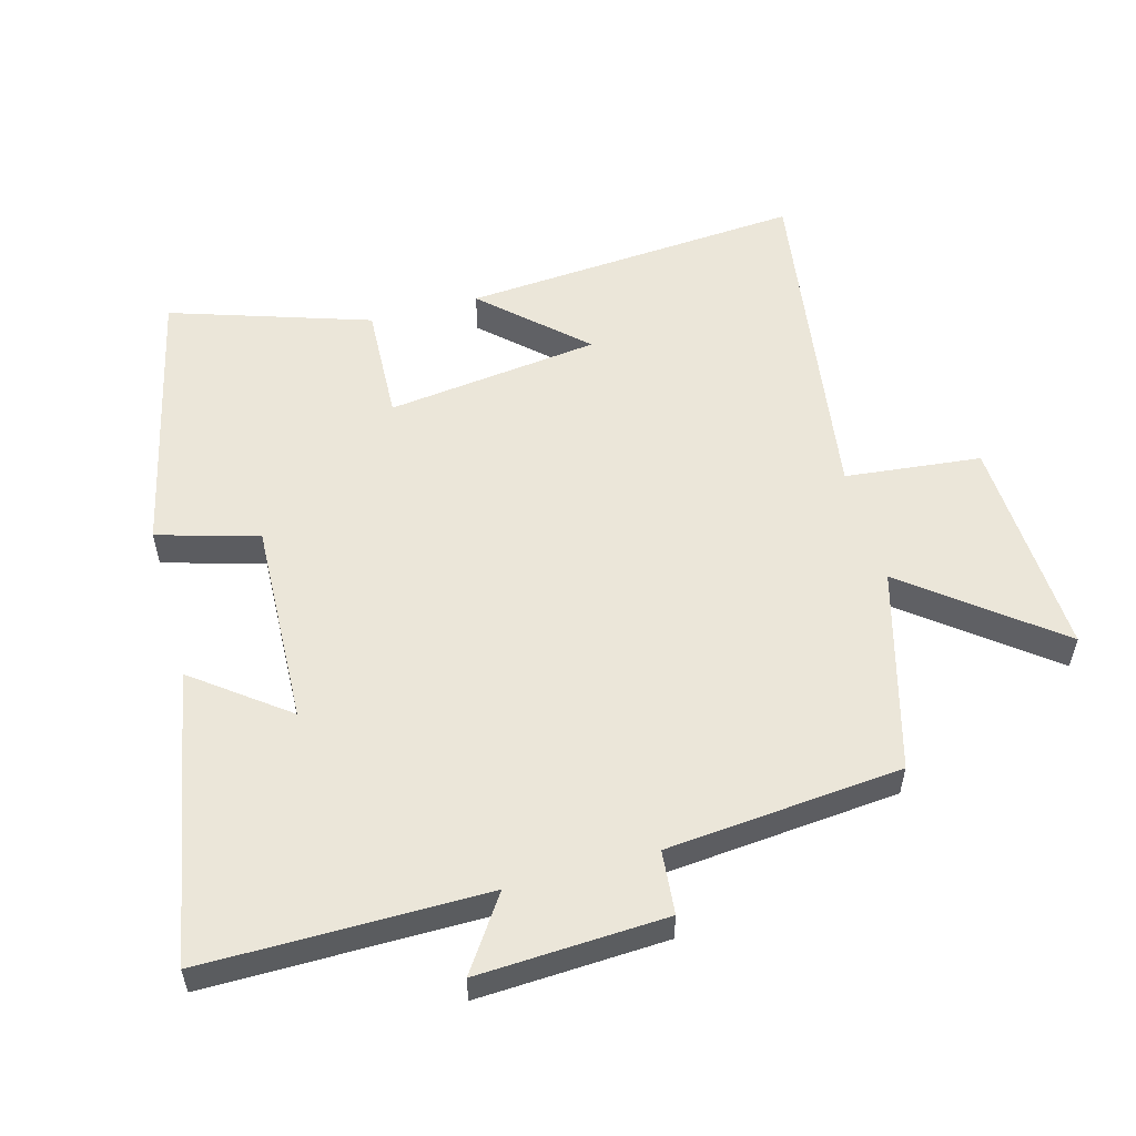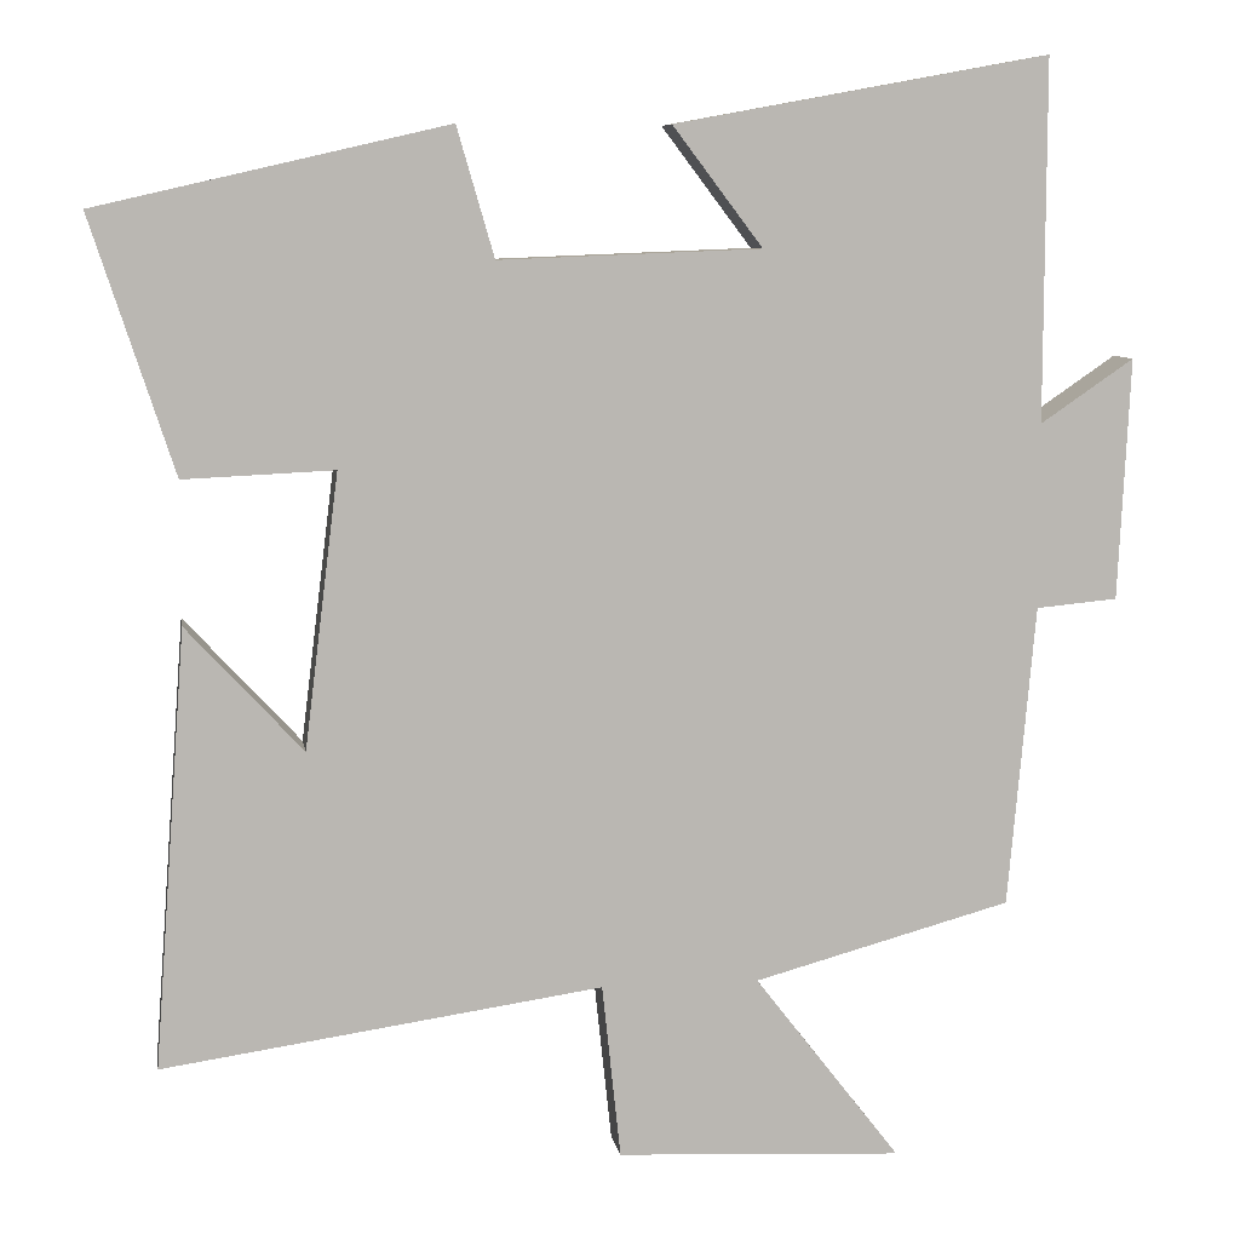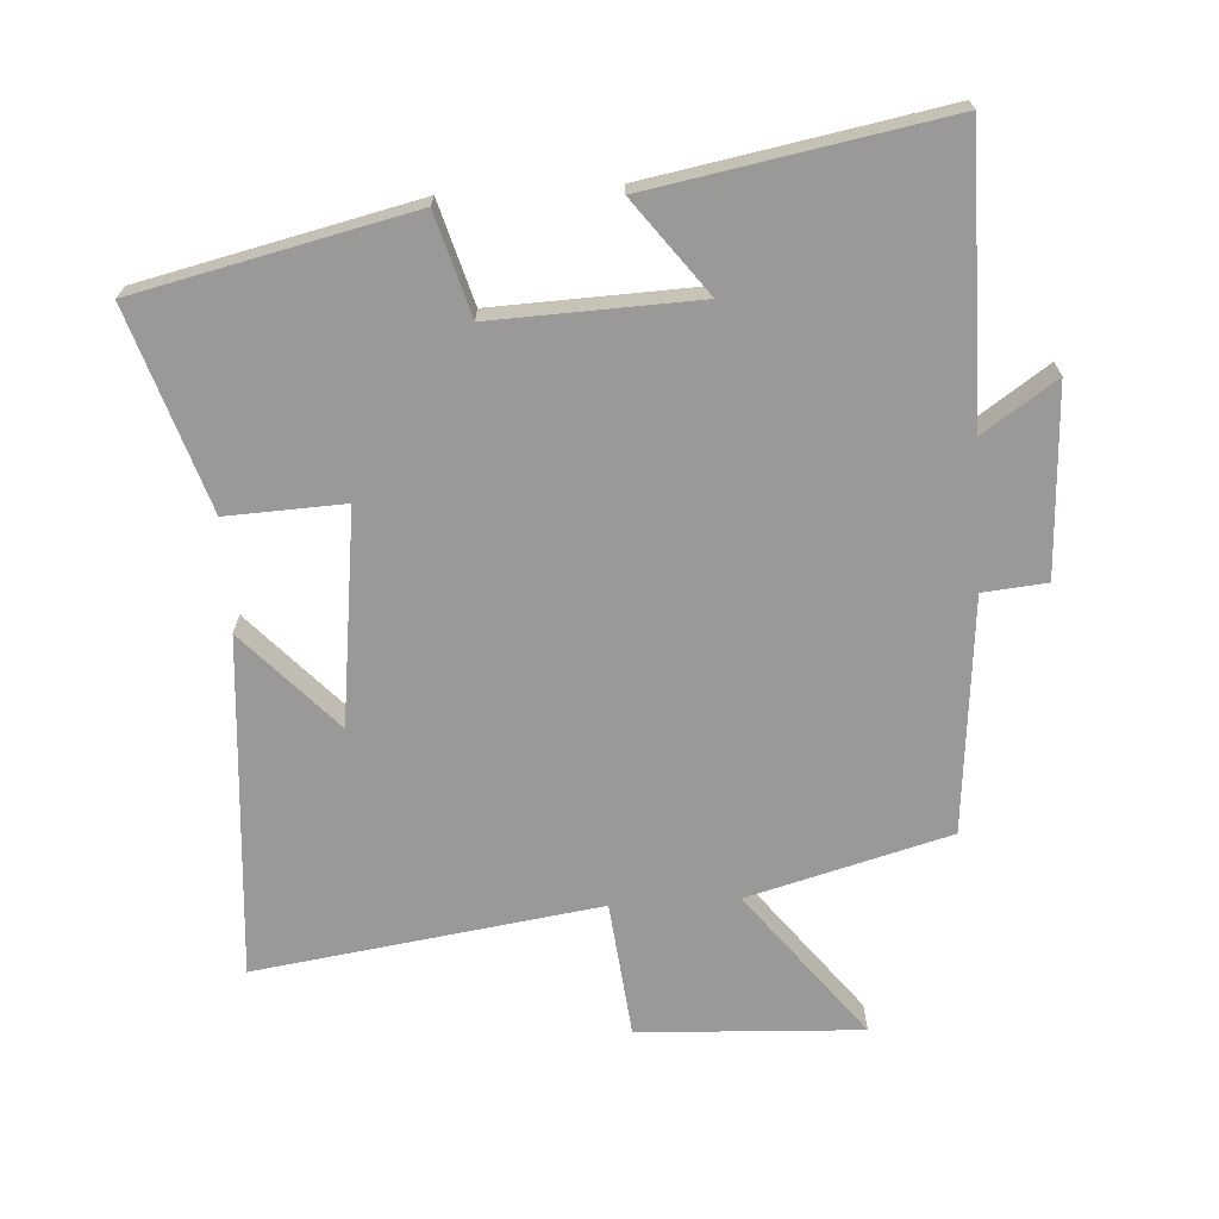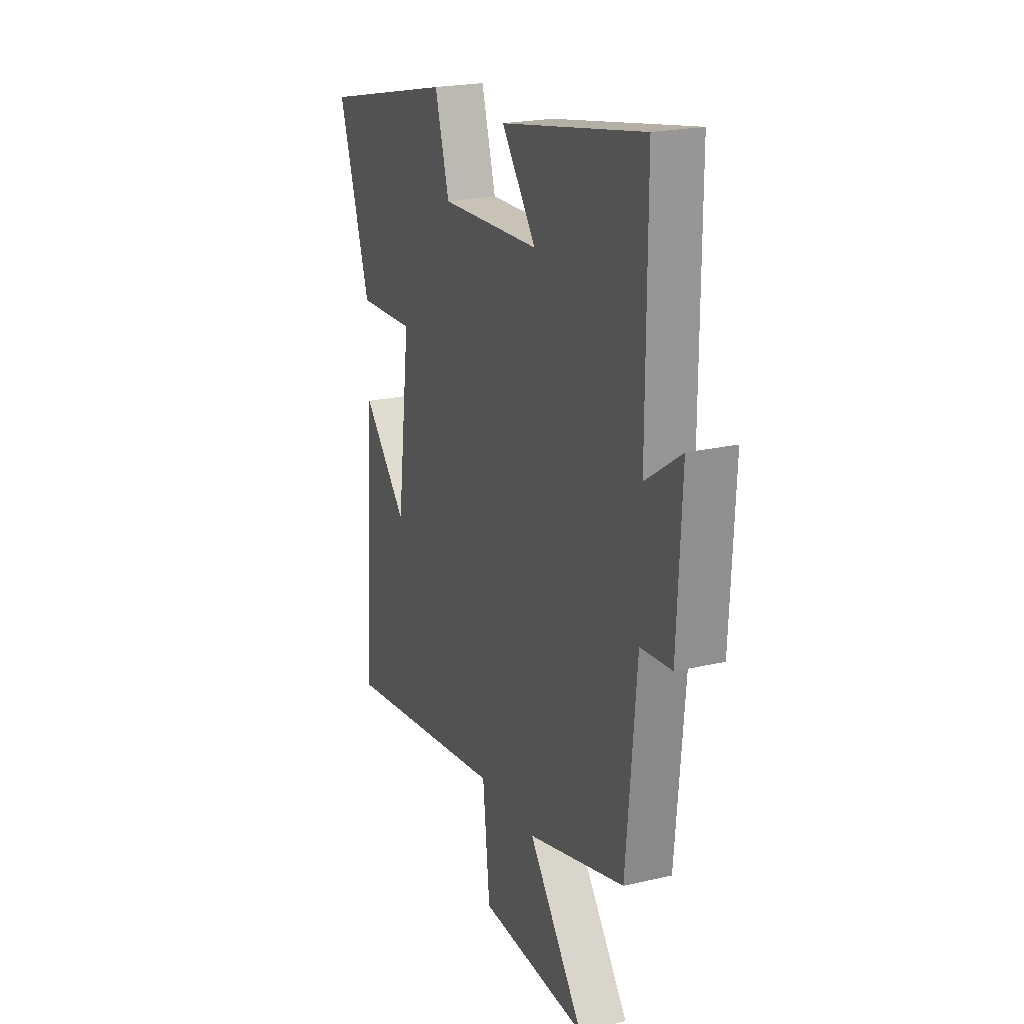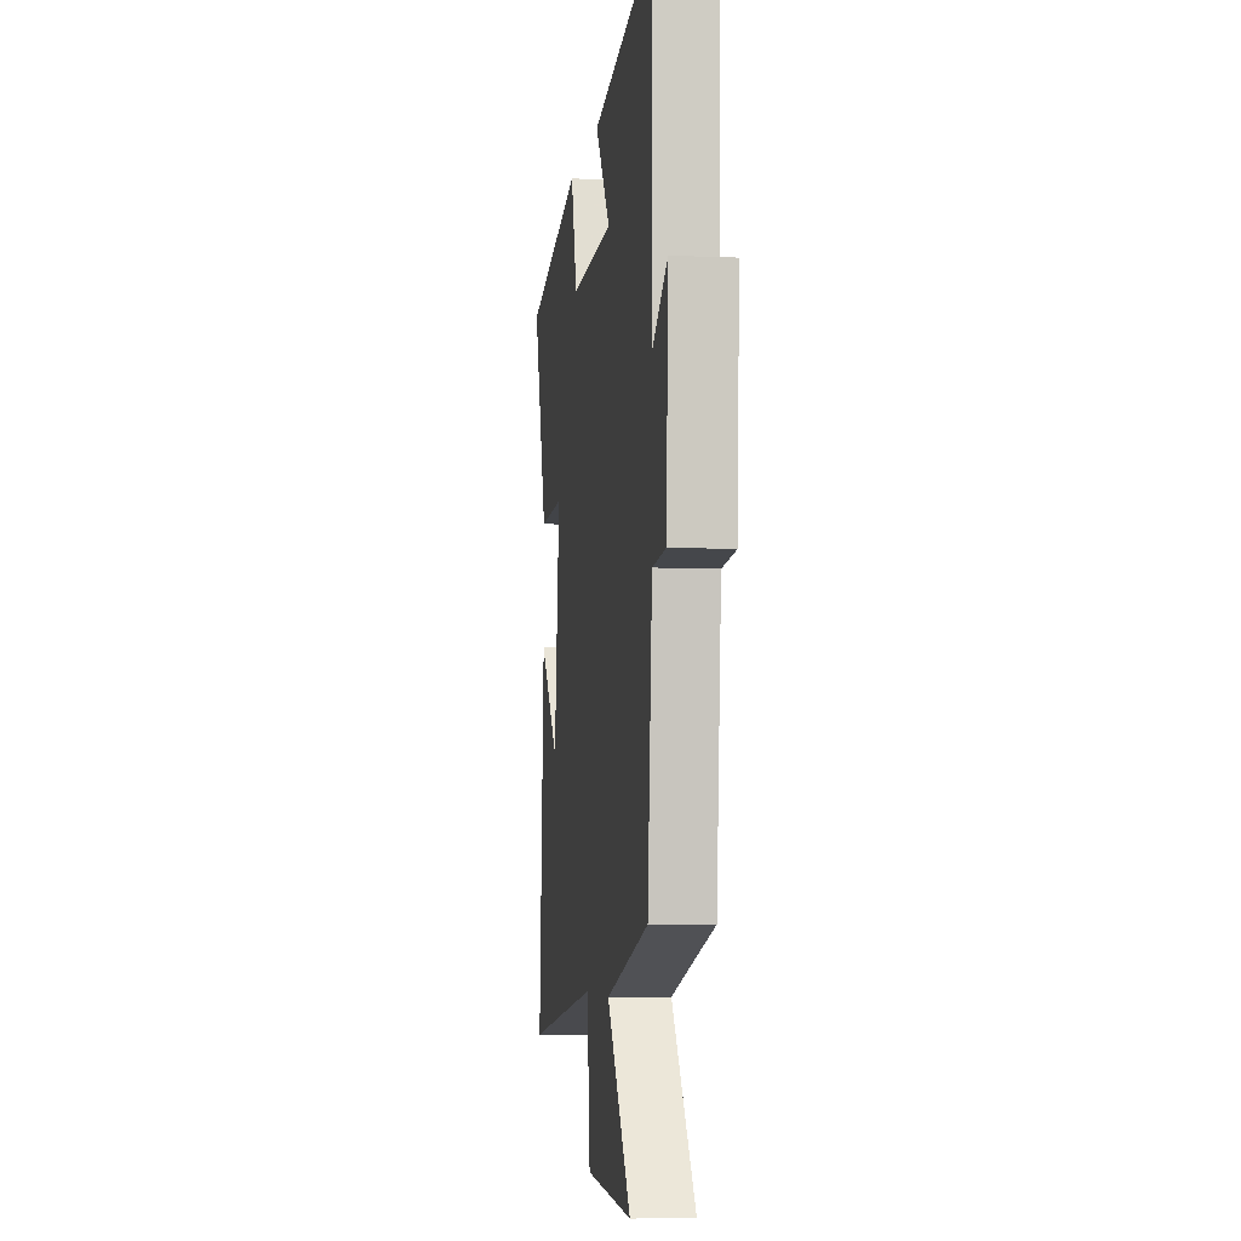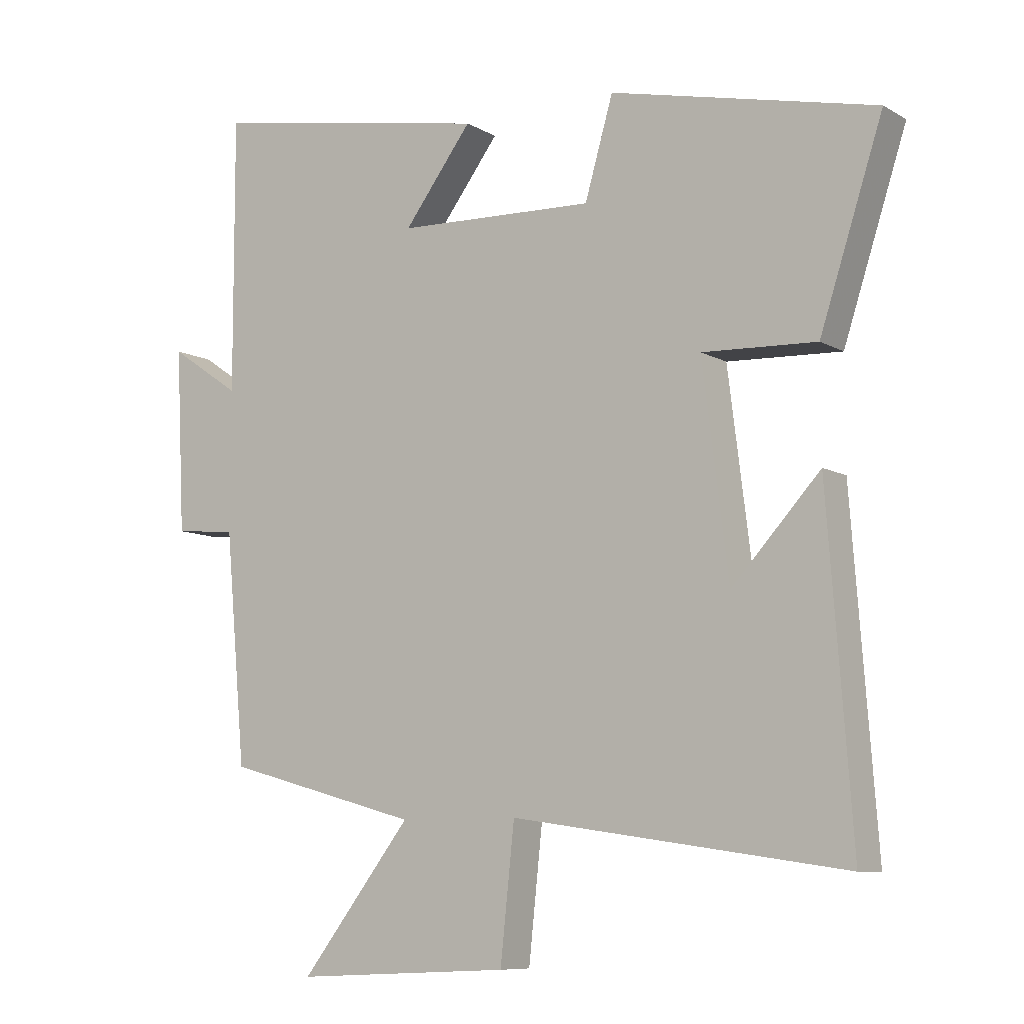
<metadata>
{"format":"obj","ext":"obj","renderer":"f3d","projection":"perspective","resolution":1024,"background":"white","views":[{"elev":55.3,"azim":74.6,"up":"+Y"},{"elev":8.0,"azim":-9.2,"up":"+Z"},{"elev":-68.9,"azim":3.4,"up":"+Y"},{"elev":21.7,"azim":67.5,"up":"+Z"},{"elev":-5.2,"azim":82.3,"up":"+Z"},{"elev":-8.8,"azim":-145.8,"up":"+Z"}]}
</metadata>
<code>
v -0.538 0.07 -0.575
v -0.5 0.07 -0.061
v -0.363 0.07 -0.209
v -0.323 0.07 0.113
v -0.5 0.07 0.105
v -0.598 0.07 0.405
v -0.186 0.07 0.5
v -0.142 0.07 0.348
v 0.166 0.07 0.36
v 0.06 0.07 0.5
v 0.501 0.07 0.581
v 0.5 0.07 0.156
v 0.61 0.07 0.231
v 0.596 0.07 -0.053
v 0.5 0.07 -0.062
v 0.468 0.07 -0.417
v 0.165 0.07 -0.5
v 0.337 0.07 -0.721
v 0.001 0.07 -0.705
v -0.021 0.07 -0.5
v -0.538 0 -0.575
v -0.5 0 -0.061
v -0.363 0 -0.209
v -0.323 0 0.113
v -0.5 0 0.105
v -0.598 0 0.405
v -0.186 0 0.5
v -0.142 0 0.348
v 0.166 0 0.36
v 0.06 0 0.5
v 0.501 0 0.581
v 0.5 0 0.156
v 0.61 0 0.231
v 0.596 0 -0.053
v 0.5 0 -0.062
v 0.468 0 -0.417
v 0.165 0 -0.5
v 0.337 0 -0.721
v 0.001 0 -0.705
v -0.021 0 -0.5
f 17 18 19 20
f 15 16 17 20
f 15 20 1
f 12 13 14 15
f 12 15 1
f 9 10 11 12
f 8 9 12
f 6 7 8
f 5 6 8
f 4 5 8
f 3 4 8 12
f 1 2 3
f 1 3 12
f 40 39 38 37
f 40 37 36 35
f 21 40 35
f 35 34 33 32
f 21 35 32
f 32 31 30 29
f 32 29 28
f 28 27 26
f 28 26 25
f 28 25 24
f 32 28 24 23
f 23 22 21
f 32 23 21
f 1 21 22 2
f 2 22 23 3
f 3 23 24 4
f 4 24 25 5
f 5 25 26 6
f 6 26 27 7
f 7 27 28 8
f 8 28 29 9
f 9 29 30 10
f 10 30 31 11
f 11 31 32 12
f 12 32 33 13
f 13 33 34 14
f 14 34 35 15
f 15 35 36 16
f 16 36 37 17
f 17 37 38 18
f 18 38 39 19
f 19 39 40 20
f 20 40 21 1

</code>
